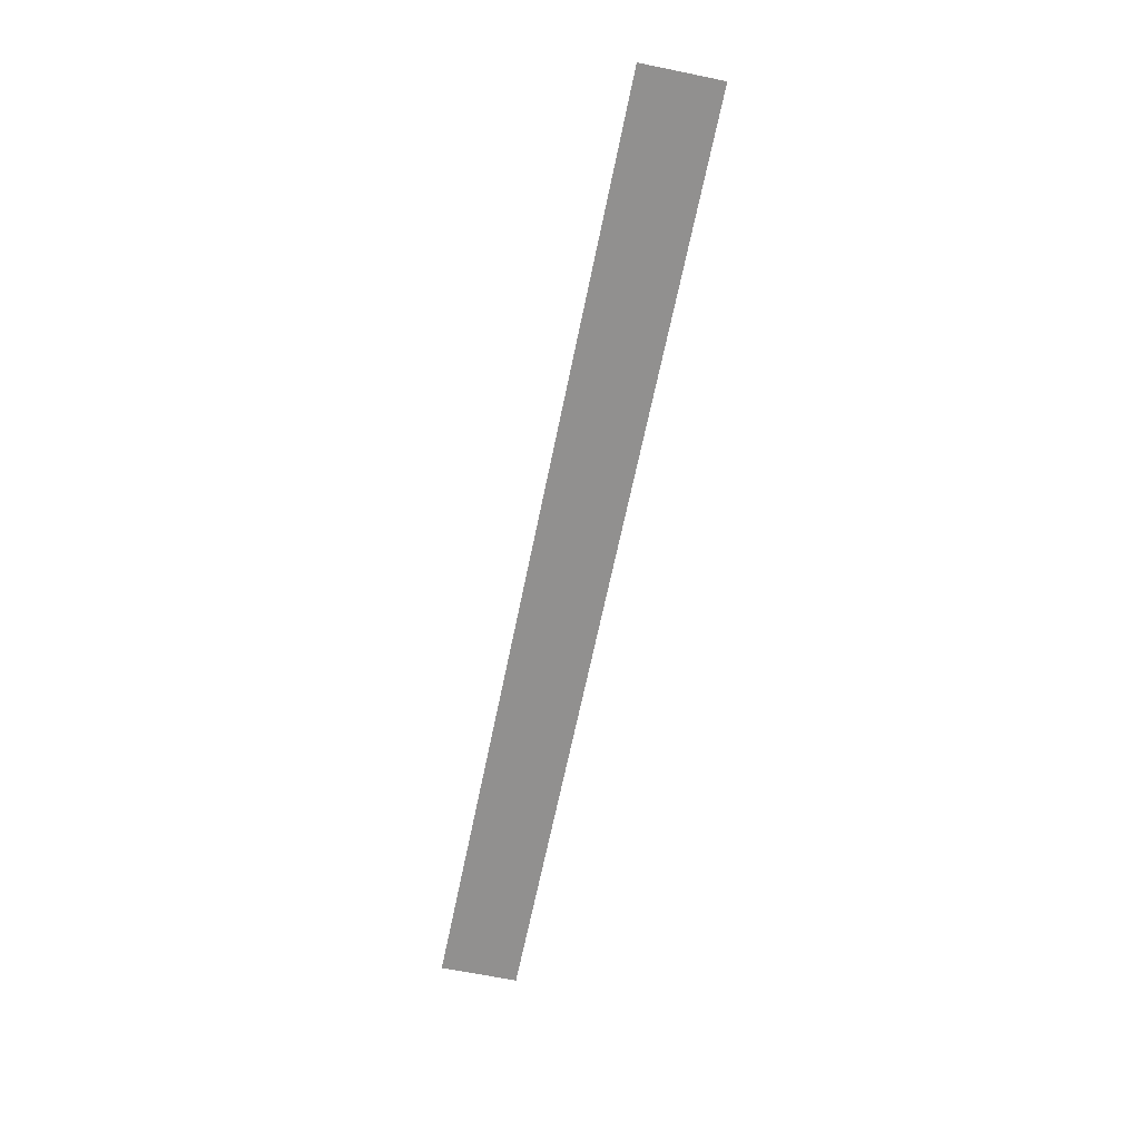
<metadata>
{"format":"obj","ext":"obj","renderer":"f3d","projection":"perspective","resolution":1024,"background":"white","views":[{"elev":-65.7,"azim":78.4,"up":"+Z"}]}
</metadata>
<code>
g default
v 200 166.7 3.017
v 200 200 3.017
v -200 200 3.017
v -200 166.7 3.017
v 0 200 3.017
v 0 166.7 3.017
v 100 200 3.017
v 100 166.7 3.017
v 50 200 3.017
v 50 166.7 3.017
v 150 200 3.017
v 150 166.7 3.017
v -100 200 3.017
v -100 166.7 3.017
v -50 200 3.017
v -50 166.7 3.017
v -150 200 3.017
v -150 166.7 3.017
v 200 183.3 3.017
v 150 183.3 3.017
v 100 183.3 3.017
v 50 183.3 3.017
v 0 183.3 3.017
v -50 183.3 3.017
v -100 183.3 3.017
v -150 183.3 3.017
v -200 183.3 3.017
g Trim_F
f 1 19 20 12
f 6 23 24 16
f 8 21 22 10
f 10 22 23 6
f 12 20 21 8
f 14 25 26 18
f 16 24 25 14
f 18 26 27 4
f 20 19 2 11
f 21 20 11 7
f 22 21 7 9
f 23 22 9 5
f 24 23 5 15
f 25 24 15 13
f 26 25 13 17
f 27 26 17 3

</code>
